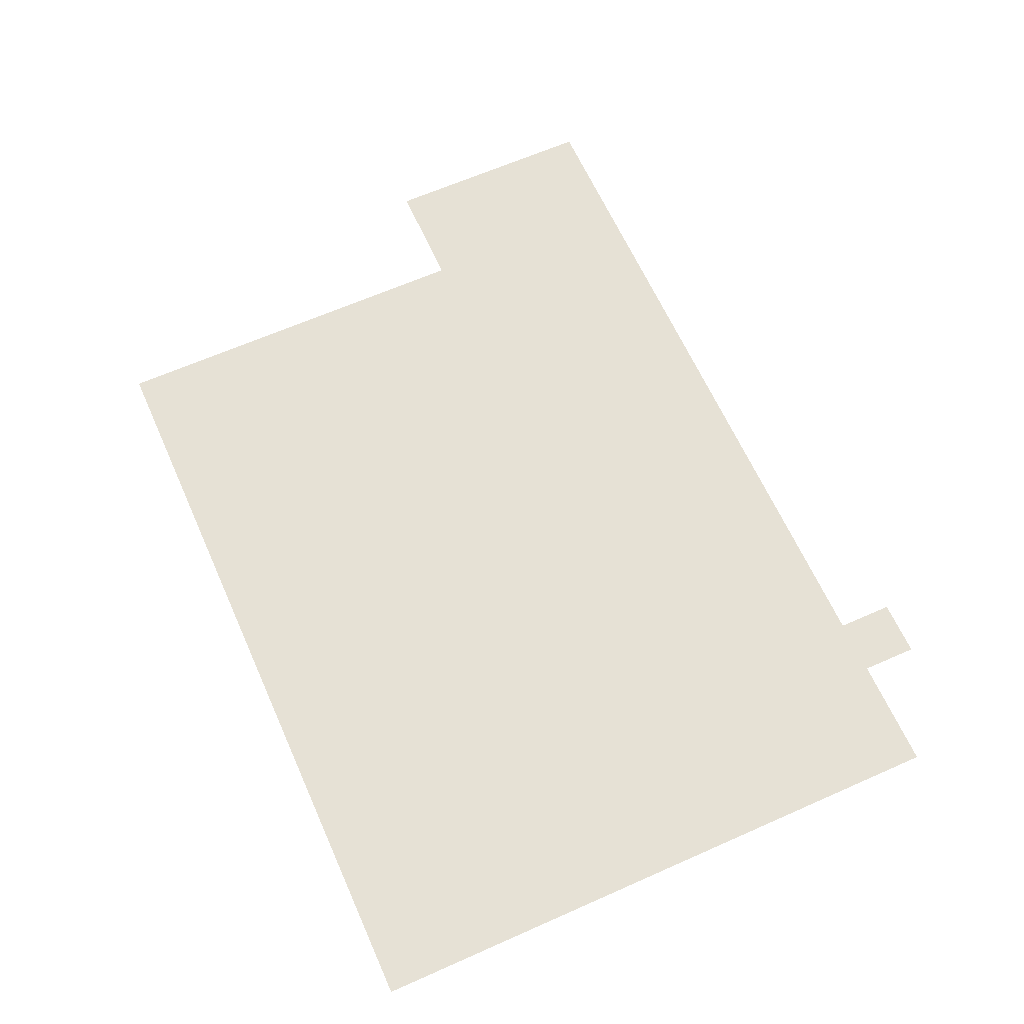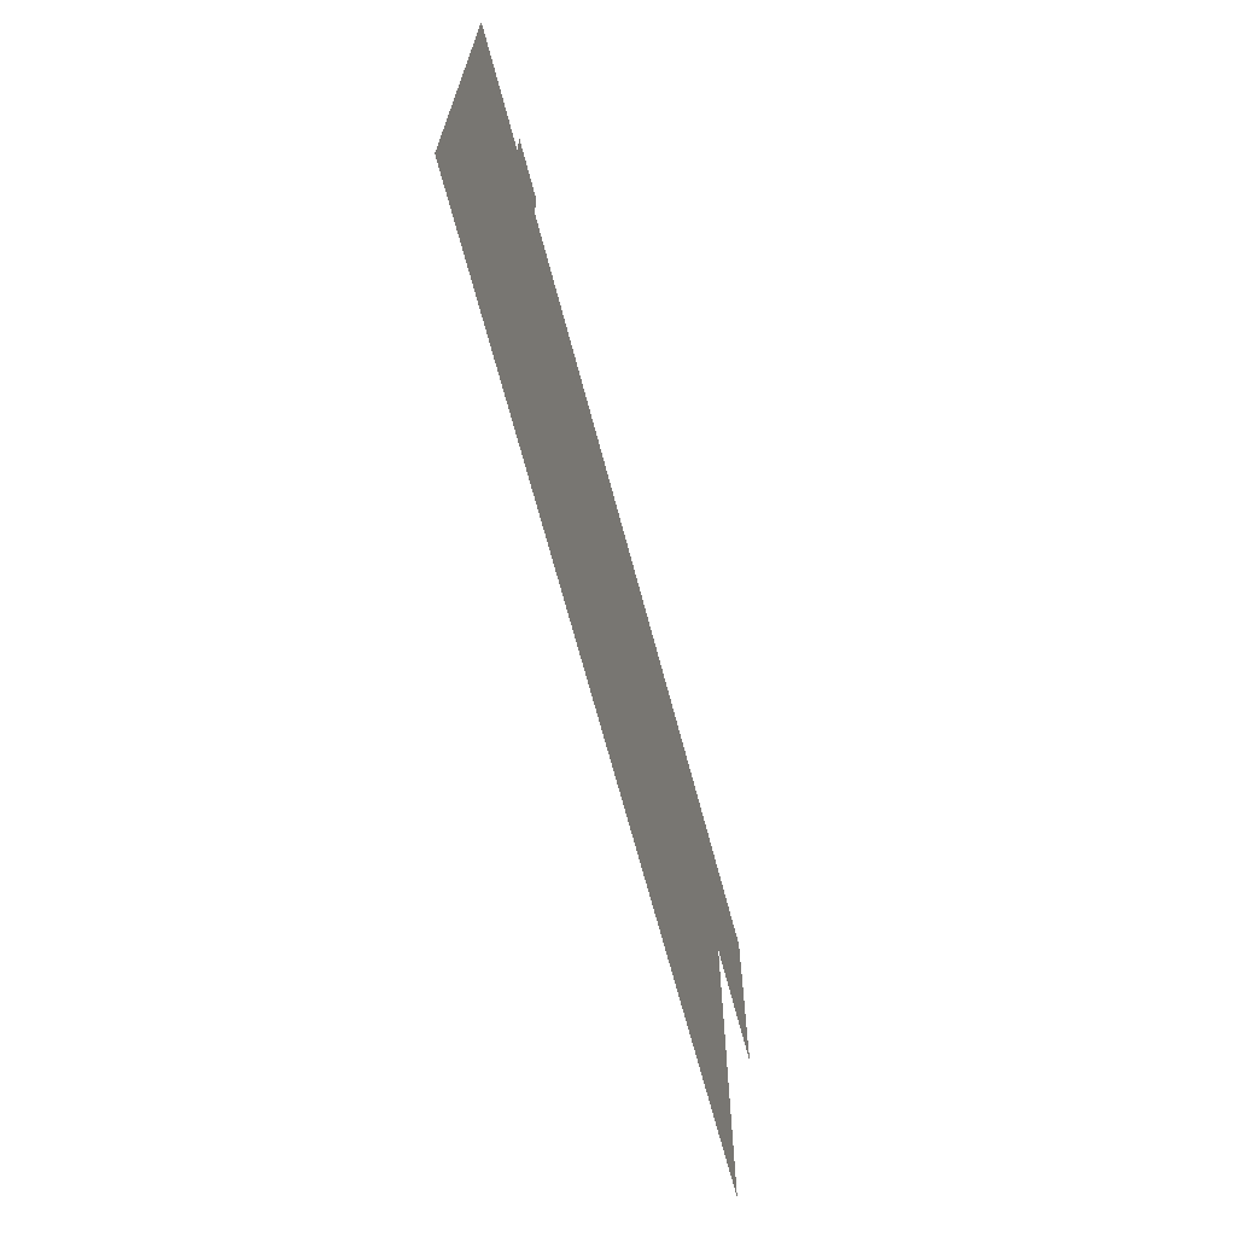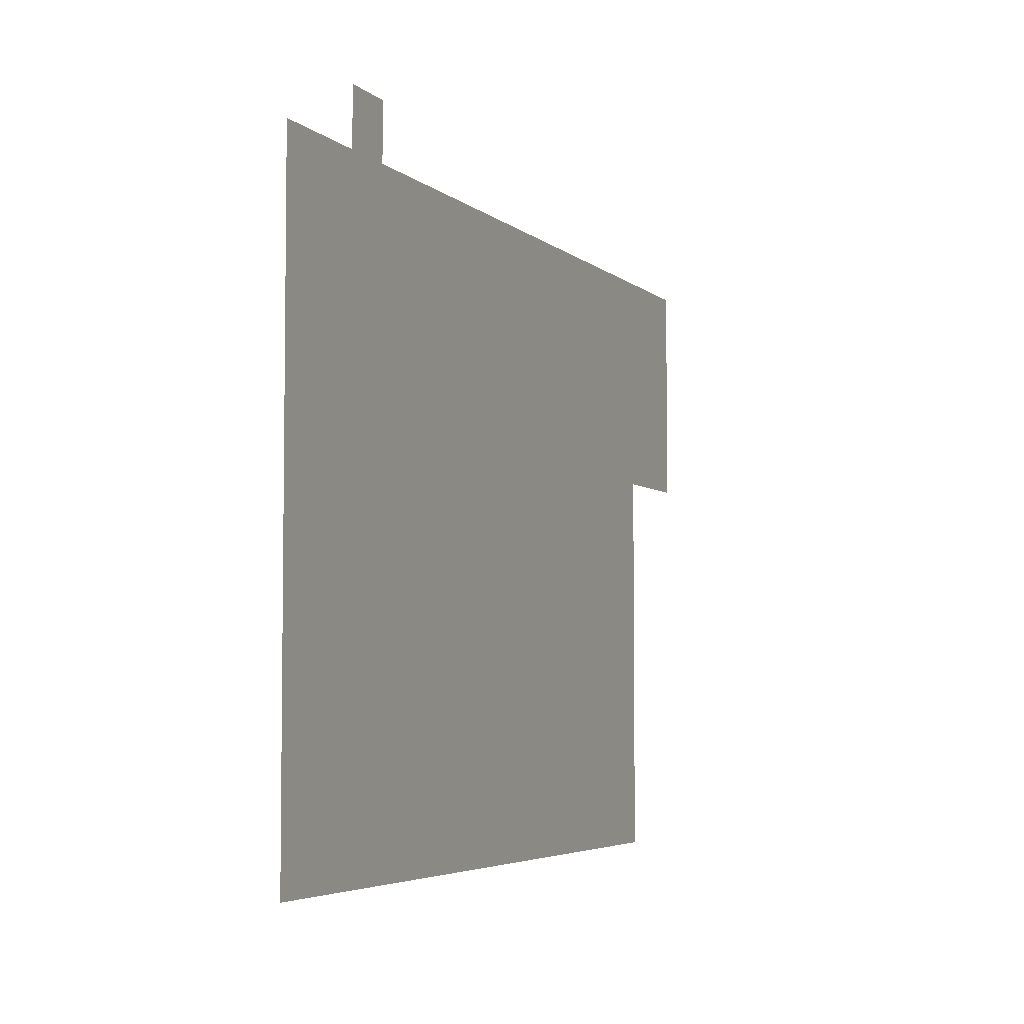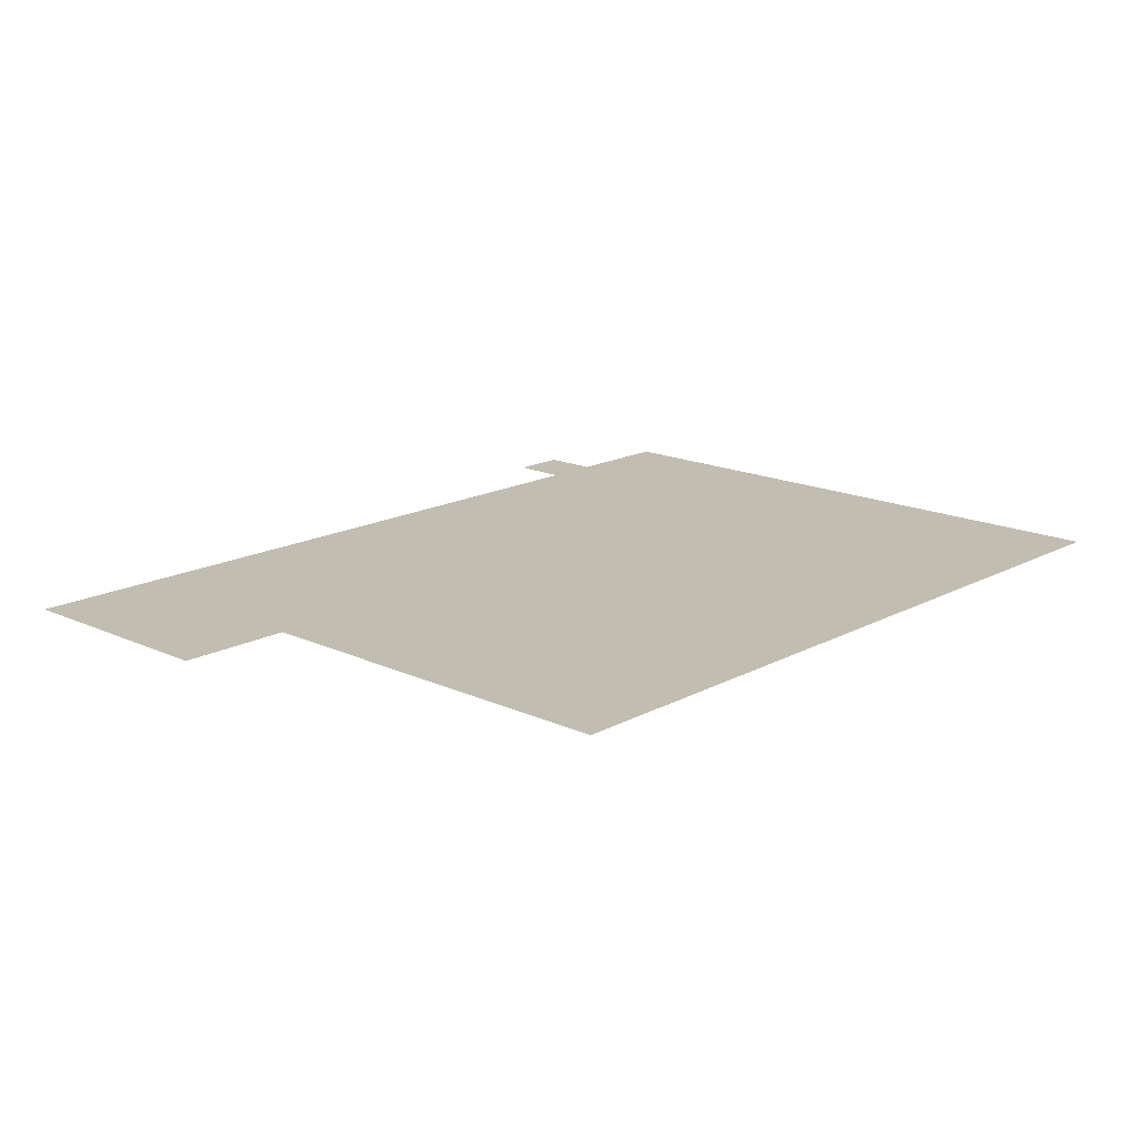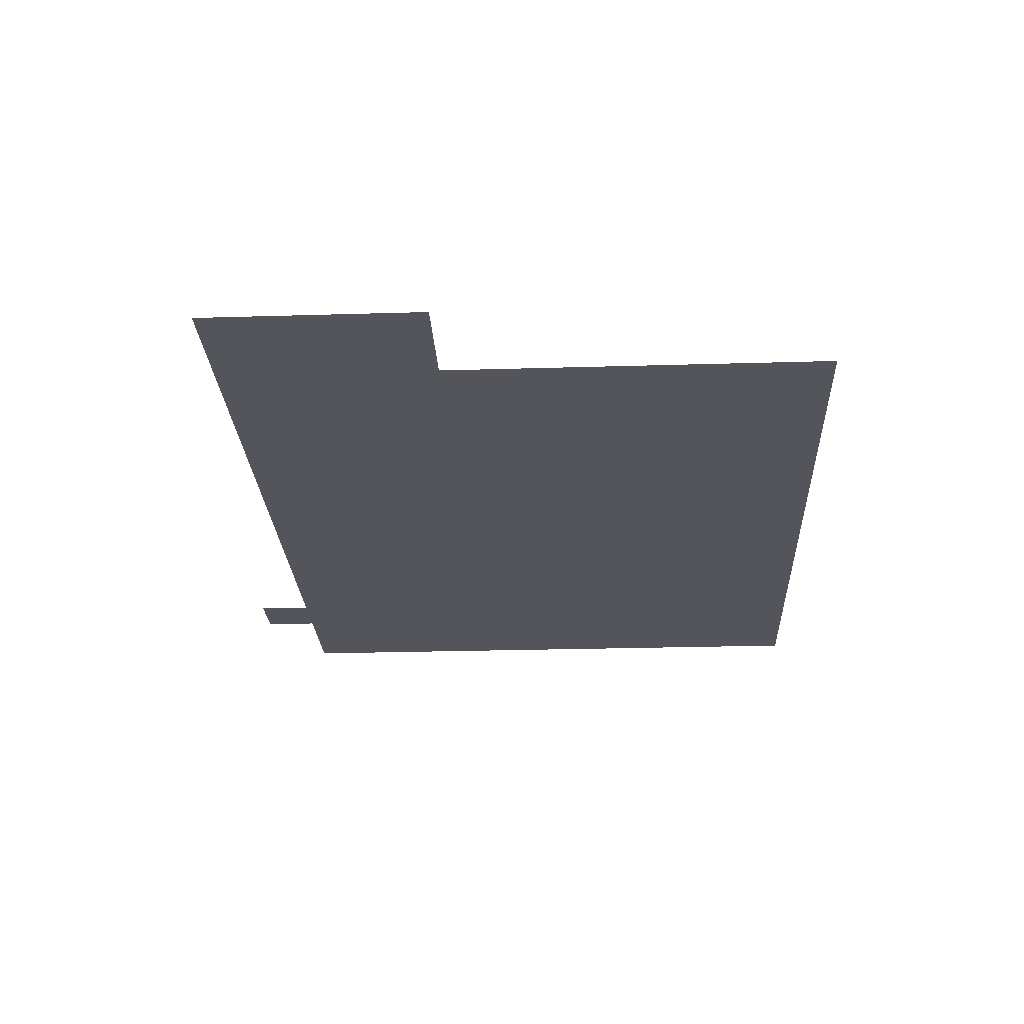
<metadata>
{"format":"obj","ext":"obj","renderer":"f3d","projection":"perspective","resolution":1024,"background":"white","views":[{"elev":64.2,"azim":65.9,"up":"+Z"},{"elev":-70.0,"azim":104.9,"up":"+Y"},{"elev":-4.7,"azim":113.5,"up":"+Y"},{"elev":16.7,"azim":-47.2,"up":"+Z"},{"elev":-24.9,"azim":-87.2,"up":"+Z"}]}
</metadata>
<code>
v -2 -5 0
v -3 -5 0
v -3 -4 0
v -2 -4 0
v 0 -6 0
v -1 -6 0
v -1 -5 0
v 0 -5 0
v -1 -6 0
v -2 -6 0
v -2 -5 0
v -1 -5 0
v -2 -6 0
v -3 -6 0
v -3 -5 0
v -2 -5 0
v -3 -6 0
v -4 -6 0
v -4 -5 0
v -3 -5 0
v -4 -6 0
v -5 -6 0
v -5 -5 0
v -4 -5 0
v -5 -6 0
v -6 -6 0
v -6 -5 0
v -5 -5 0
v -6 -6 0
v -7 -6 0
v -7 -5 0
v -6 -5 0
v -7 -6 0
v -8 -6 0
v -8 -5 0
v -7 -5 0
v -8 -6 0
v -9 -6 0
v -9 -5 0
v -8 -5 0
v -9 -6 0
v -10 -6 0
v -10 -5 0
v -9 -5 0
v -10 -6 0
v -11 -6 0
v -11 -5 0
v -10 -5 0
v -11 -6 0
v -12 -6 0
v -12 -5 0
v -11 -5 0
v -12 -6 0
v -13 -6 0
v -13 -5 0
v -12 -5 0
v -13 -6 0
v -14 -6 0
v -14 -5 0
v -13 -5 0
v -14 -6 0
v -15 -6 0
v -15 -5 0
v -14 -5 0
v -15 -6 0
v -16 -6 0
v -16 -5 0
v -15 -5 0
v 0 -7 0
v -1 -7 0
v -1 -6 0
v 0 -6 0
v -1 -7 0
v -2 -7 0
v -2 -6 0
v -1 -6 0
v -2 -7 0
v -3 -7 0
v -3 -6 0
v -2 -6 0
v -3 -7 0
v -4 -7 0
v -4 -6 0
v -3 -6 0
v -4 -7 0
v -5 -7 0
v -5 -6 0
v -4 -6 0
v -5 -7 0
v -6 -7 0
v -6 -6 0
v -5 -6 0
v -6 -7 0
v -7 -7 0
v -7 -6 0
v -6 -6 0
v -7 -7 0
v -8 -7 0
v -8 -6 0
v -7 -6 0
v -8 -7 0
v -9 -7 0
v -9 -6 0
v -8 -6 0
v -9 -7 0
v -10 -7 0
v -10 -6 0
v -9 -6 0
v -10 -7 0
v -11 -7 0
v -11 -6 0
v -10 -6 0
v -11 -7 0
v -12 -7 0
v -12 -6 0
v -11 -6 0
v -12 -7 0
v -13 -7 0
v -13 -6 0
v -12 -6 0
v -13 -7 0
v -14 -7 0
v -14 -6 0
v -13 -6 0
v -14 -7 0
v -15 -7 0
v -15 -6 0
v -14 -6 0
v -15 -7 0
v -16 -7 0
v -16 -6 0
v -15 -6 0
v 0 -8 0
v -1 -8 0
v -1 -7 0
v 0 -7 0
v -1 -8 0
v -2 -8 0
v -2 -7 0
v -1 -7 0
v -2 -8 0
v -3 -8 0
v -3 -7 0
v -2 -7 0
v -3 -8 0
v -4 -8 0
v -4 -7 0
v -3 -7 0
v -4 -8 0
v -5 -8 0
v -5 -7 0
v -4 -7 0
v -5 -8 0
v -6 -8 0
v -6 -7 0
v -5 -7 0
v -6 -8 0
v -7 -8 0
v -7 -7 0
v -6 -7 0
v -7 -8 0
v -8 -8 0
v -8 -7 0
v -7 -7 0
v -8 -8 0
v -9 -8 0
v -9 -7 0
v -8 -7 0
v -9 -8 0
v -10 -8 0
v -10 -7 0
v -9 -7 0
v -10 -8 0
v -11 -8 0
v -11 -7 0
v -10 -7 0
v -11 -8 0
v -12 -8 0
v -12 -7 0
v -11 -7 0
v -12 -8 0
v -13 -8 0
v -13 -7 0
v -12 -7 0
v -13 -8 0
v -14 -8 0
v -14 -7 0
v -13 -7 0
v -14 -8 0
v -15 -8 0
v -15 -7 0
v -14 -7 0
v -15 -8 0
v -16 -8 0
v -16 -7 0
v -15 -7 0
v 0 -9 0
v -1 -9 0
v -1 -8 0
v 0 -8 0
v -1 -9 0
v -2 -9 0
v -2 -8 0
v -1 -8 0
v -2 -9 0
v -3 -9 0
v -3 -8 0
v -2 -8 0
v -3 -9 0
v -4 -9 0
v -4 -8 0
v -3 -8 0
v -4 -9 0
v -5 -9 0
v -5 -8 0
v -4 -8 0
v -5 -9 0
v -6 -9 0
v -6 -8 0
v -5 -8 0
v -6 -9 0
v -7 -9 0
v -7 -8 0
v -6 -8 0
v -7 -9 0
v -8 -9 0
v -8 -8 0
v -7 -8 0
v -8 -9 0
v -9 -9 0
v -9 -8 0
v -8 -8 0
v -9 -9 0
v -10 -9 0
v -10 -8 0
v -9 -8 0
v -10 -9 0
v -11 -9 0
v -11 -8 0
v -10 -8 0
v -11 -9 0
v -12 -9 0
v -12 -8 0
v -11 -8 0
v -12 -9 0
v -13 -9 0
v -13 -8 0
v -12 -8 0
v -13 -9 0
v -14 -9 0
v -14 -8 0
v -13 -8 0
v -14 -9 0
v -15 -9 0
v -15 -8 0
v -14 -8 0
v -15 -9 0
v -16 -9 0
v -16 -8 0
v -15 -8 0
v 0 -10 0
v -1 -10 0
v -1 -9 0
v 0 -9 0
v -1 -10 0
v -2 -10 0
v -2 -9 0
v -1 -9 0
v -2 -10 0
v -3 -10 0
v -3 -9 0
v -2 -9 0
v -3 -10 0
v -4 -10 0
v -4 -9 0
v -3 -9 0
v -4 -10 0
v -5 -10 0
v -5 -9 0
v -4 -9 0
v -5 -10 0
v -6 -10 0
v -6 -9 0
v -5 -9 0
v -6 -10 0
v -7 -10 0
v -7 -9 0
v -6 -9 0
v -7 -10 0
v -8 -10 0
v -8 -9 0
v -7 -9 0
v -8 -10 0
v -9 -10 0
v -9 -9 0
v -8 -9 0
v -9 -10 0
v -10 -10 0
v -10 -9 0
v -9 -9 0
v -10 -10 0
v -11 -10 0
v -11 -9 0
v -10 -9 0
v -11 -10 0
v -12 -10 0
v -12 -9 0
v -11 -9 0
v -12 -10 0
v -13 -10 0
v -13 -9 0
v -12 -9 0
v -13 -10 0
v -14 -10 0
v -14 -9 0
v -13 -9 0
v 0 -11 0
v -1 -11 0
v -1 -10 0
v 0 -10 0
v -1 -11 0
v -2 -11 0
v -2 -10 0
v -1 -10 0
v -2 -11 0
v -3 -11 0
v -3 -10 0
v -2 -10 0
v -3 -11 0
v -4 -11 0
v -4 -10 0
v -3 -10 0
v -4 -11 0
v -5 -11 0
v -5 -10 0
v -4 -10 0
v -5 -11 0
v -6 -11 0
v -6 -10 0
v -5 -10 0
v -6 -11 0
v -7 -11 0
v -7 -10 0
v -6 -10 0
v -7 -11 0
v -8 -11 0
v -8 -10 0
v -7 -10 0
v -8 -11 0
v -9 -11 0
v -9 -10 0
v -8 -10 0
v -9 -11 0
v -10 -11 0
v -10 -10 0
v -9 -10 0
v -10 -11 0
v -11 -11 0
v -11 -10 0
v -10 -10 0
v -11 -11 0
v -12 -11 0
v -12 -10 0
v -11 -10 0
v -12 -11 0
v -13 -11 0
v -13 -10 0
v -12 -10 0
v -13 -11 0
v -14 -11 0
v -14 -10 0
v -13 -10 0
v 0 -12 0
v -1 -12 0
v -1 -11 0
v 0 -11 0
v -1 -12 0
v -2 -12 0
v -2 -11 0
v -1 -11 0
v -2 -12 0
v -3 -12 0
v -3 -11 0
v -2 -11 0
v -3 -12 0
v -4 -12 0
v -4 -11 0
v -3 -11 0
v -4 -12 0
v -5 -12 0
v -5 -11 0
v -4 -11 0
v -5 -12 0
v -6 -12 0
v -6 -11 0
v -5 -11 0
v -6 -12 0
v -7 -12 0
v -7 -11 0
v -6 -11 0
v -7 -12 0
v -8 -12 0
v -8 -11 0
v -7 -11 0
v -8 -12 0
v -9 -12 0
v -9 -11 0
v -8 -11 0
v -9 -12 0
v -10 -12 0
v -10 -11 0
v -9 -11 0
v -10 -12 0
v -11 -12 0
v -11 -11 0
v -10 -11 0
v -11 -12 0
v -12 -12 0
v -12 -11 0
v -11 -11 0
v -12 -12 0
v -13 -12 0
v -13 -11 0
v -12 -11 0
v -13 -12 0
v -14 -12 0
v -14 -11 0
v -13 -11 0
v 0 -13 0
v -1 -13 0
v -1 -12 0
v 0 -12 0
v -1 -13 0
v -2 -13 0
v -2 -12 0
v -1 -12 0
v -2 -13 0
v -3 -13 0
v -3 -12 0
v -2 -12 0
v -3 -13 0
v -4 -13 0
v -4 -12 0
v -3 -12 0
v -4 -13 0
v -5 -13 0
v -5 -12 0
v -4 -12 0
v -5 -13 0
v -6 -13 0
v -6 -12 0
v -5 -12 0
v -6 -13 0
v -7 -13 0
v -7 -12 0
v -6 -12 0
v -7 -13 0
v -8 -13 0
v -8 -12 0
v -7 -12 0
v -8 -13 0
v -9 -13 0
v -9 -12 0
v -8 -12 0
v -9 -13 0
v -10 -13 0
v -10 -12 0
v -9 -12 0
v -10 -13 0
v -11 -13 0
v -11 -12 0
v -10 -12 0
v -11 -13 0
v -12 -13 0
v -12 -12 0
v -11 -12 0
v -12 -13 0
v -13 -13 0
v -13 -12 0
v -12 -12 0
v -13 -13 0
v -14 -13 0
v -14 -12 0
v -13 -12 0
v 0 -14 0
v -1 -14 0
v -1 -13 0
v 0 -13 0
v -1 -14 0
v -2 -14 0
v -2 -13 0
v -1 -13 0
v -2 -14 0
v -3 -14 0
v -3 -13 0
v -2 -13 0
v -3 -14 0
v -4 -14 0
v -4 -13 0
v -3 -13 0
v -4 -14 0
v -5 -14 0
v -5 -13 0
v -4 -13 0
v -5 -14 0
v -6 -14 0
v -6 -13 0
v -5 -13 0
v -6 -14 0
v -7 -14 0
v -7 -13 0
v -6 -13 0
v -7 -14 0
v -8 -14 0
v -8 -13 0
v -7 -13 0
v -8 -14 0
v -9 -14 0
v -9 -13 0
v -8 -13 0
v -9 -14 0
v -10 -14 0
v -10 -13 0
v -9 -13 0
v -10 -14 0
v -11 -14 0
v -11 -13 0
v -10 -13 0
v -11 -14 0
v -12 -14 0
v -12 -13 0
v -11 -13 0
v -12 -14 0
v -13 -14 0
v -13 -13 0
v -12 -13 0
v -13 -14 0
v -14 -14 0
v -14 -13 0
v -13 -13 0
v 0 -15 0
v -1 -15 0
v -1 -14 0
v 0 -14 0
v -1 -15 0
v -2 -15 0
v -2 -14 0
v -1 -14 0
v -2 -15 0
v -3 -15 0
v -3 -14 0
v -2 -14 0
v -3 -15 0
v -4 -15 0
v -4 -14 0
v -3 -14 0
v -4 -15 0
v -5 -15 0
v -5 -14 0
v -4 -14 0
v -5 -15 0
v -6 -15 0
v -6 -14 0
v -5 -14 0
v -6 -15 0
v -7 -15 0
v -7 -14 0
v -6 -14 0
v -7 -15 0
v -8 -15 0
v -8 -14 0
v -7 -14 0
v -8 -15 0
v -9 -15 0
v -9 -14 0
v -8 -14 0
v -9 -15 0
v -10 -15 0
v -10 -14 0
v -9 -14 0
v -10 -15 0
v -11 -15 0
v -11 -14 0
v -10 -14 0
v -11 -15 0
v -12 -15 0
v -12 -14 0
v -11 -14 0
v -12 -15 0
v -13 -15 0
v -13 -14 0
v -12 -14 0
v -13 -15 0
v -14 -15 0
v -14 -14 0
v -13 -14 0
v 0 -16 0
v -1 -16 0
v -1 -15 0
v 0 -15 0
v -1 -16 0
v -2 -16 0
v -2 -15 0
v -1 -15 0
v -2 -16 0
v -3 -16 0
v -3 -15 0
v -2 -15 0
v -3 -16 0
v -4 -16 0
v -4 -15 0
v -3 -15 0
v -4 -16 0
v -5 -16 0
v -5 -15 0
v -4 -15 0
v -5 -16 0
v -6 -16 0
v -6 -15 0
v -5 -15 0
v -6 -16 0
v -7 -16 0
v -7 -15 0
v -6 -15 0
v -7 -16 0
v -8 -16 0
v -8 -15 0
v -7 -15 0
v -8 -16 0
v -9 -16 0
v -9 -15 0
v -8 -15 0
v -9 -16 0
v -10 -16 0
v -10 -15 0
v -9 -15 0
v -10 -16 0
v -11 -16 0
v -11 -15 0
v -10 -15 0
v -11 -16 0
v -12 -16 0
v -12 -15 0
v -11 -15 0
v -12 -16 0
v -13 -16 0
v -13 -15 0
v -12 -15 0
v -13 -16 0
v -14 -16 0
v -14 -15 0
v -13 -15 0
g mapa_3_mesh_0008
f 1 2 3 4
f 5 6 7 8
f 9 10 11 12
f 13 14 15 16
f 17 18 19 20
f 21 22 23 24
f 25 26 27 28
f 29 30 31 32
f 33 34 35 36
f 37 38 39 40
f 41 42 43 44
f 45 46 47 48
f 49 50 51 52
f 53 54 55 56
f 57 58 59 60
f 61 62 63 64
f 65 66 67 68
f 69 70 71 72
f 73 74 75 76
f 77 78 79 80
f 81 82 83 84
f 85 86 87 88
f 89 90 91 92
f 93 94 95 96
f 97 98 99 100
f 101 102 103 104
f 105 106 107 108
f 109 110 111 112
f 113 114 115 116
f 117 118 119 120
f 121 122 123 124
f 125 126 127 128
f 129 130 131 132
f 133 134 135 136
f 137 138 139 140
f 141 142 143 144
f 145 146 147 148
f 149 150 151 152
f 153 154 155 156
f 157 158 159 160
f 161 162 163 164
f 165 166 167 168
f 169 170 171 172
f 173 174 175 176
f 177 178 179 180
f 181 182 183 184
f 185 186 187 188
f 189 190 191 192
f 193 194 195 196
f 197 198 199 200
f 201 202 203 204
f 205 206 207 208
f 209 210 211 212
f 213 214 215 216
f 217 218 219 220
f 221 222 223 224
f 225 226 227 228
f 229 230 231 232
f 233 234 235 236
f 237 238 239 240
f 241 242 243 244
f 245 246 247 248
f 249 250 251 252
f 253 254 255 256
f 257 258 259 260
f 261 262 263 264
f 265 266 267 268
f 269 270 271 272
f 273 274 275 276
f 277 278 279 280
f 281 282 283 284
f 285 286 287 288
f 289 290 291 292
f 293 294 295 296
f 297 298 299 300
f 301 302 303 304
f 305 306 307 308
f 309 310 311 312
f 313 314 315 316
f 317 318 319 320
f 321 322 323 324
f 325 326 327 328
f 329 330 331 332
f 333 334 335 336
f 337 338 339 340
f 341 342 343 344
f 345 346 347 348
f 349 350 351 352
f 353 354 355 356
f 357 358 359 360
f 361 362 363 364
f 365 366 367 368
f 369 370 371 372
f 373 374 375 376
f 377 378 379 380
f 381 382 383 384
f 385 386 387 388
f 389 390 391 392
f 393 394 395 396
f 397 398 399 400
f 401 402 403 404
f 405 406 407 408
f 409 410 411 412
f 413 414 415 416
f 417 418 419 420
f 421 422 423 424
f 425 426 427 428
f 429 430 431 432
f 433 434 435 436
f 437 438 439 440
f 441 442 443 444
f 445 446 447 448
f 449 450 451 452
f 453 454 455 456
f 457 458 459 460
f 461 462 463 464
f 465 466 467 468
f 469 470 471 472
f 473 474 475 476
f 477 478 479 480
f 481 482 483 484
f 485 486 487 488
f 489 490 491 492
f 493 494 495 496
f 497 498 499 500
f 501 502 503 504
f 505 506 507 508
f 509 510 511 512
f 513 514 515 516
f 517 518 519 520
f 521 522 523 524
f 525 526 527 528
f 529 530 531 532
f 533 534 535 536
f 537 538 539 540
f 541 542 543 544
f 545 546 547 548
f 549 550 551 552
f 553 554 555 556
f 557 558 559 560
f 561 562 563 564
f 565 566 567 568
f 569 570 571 572
f 573 574 575 576
f 577 578 579 580
f 581 582 583 584
f 585 586 587 588
f 589 590 591 592
f 593 594 595 596
f 597 598 599 600
f 601 602 603 604
f 605 606 607 608
f 609 610 611 612
f 613 614 615 616
f 617 618 619 620
f 621 622 623 624
f 625 626 627 628
f 629 630 631 632
f 633 634 635 636
f 637 638 639 640
f 641 642 643 644
f 645 646 647 648
f 649 650 651 652

</code>
